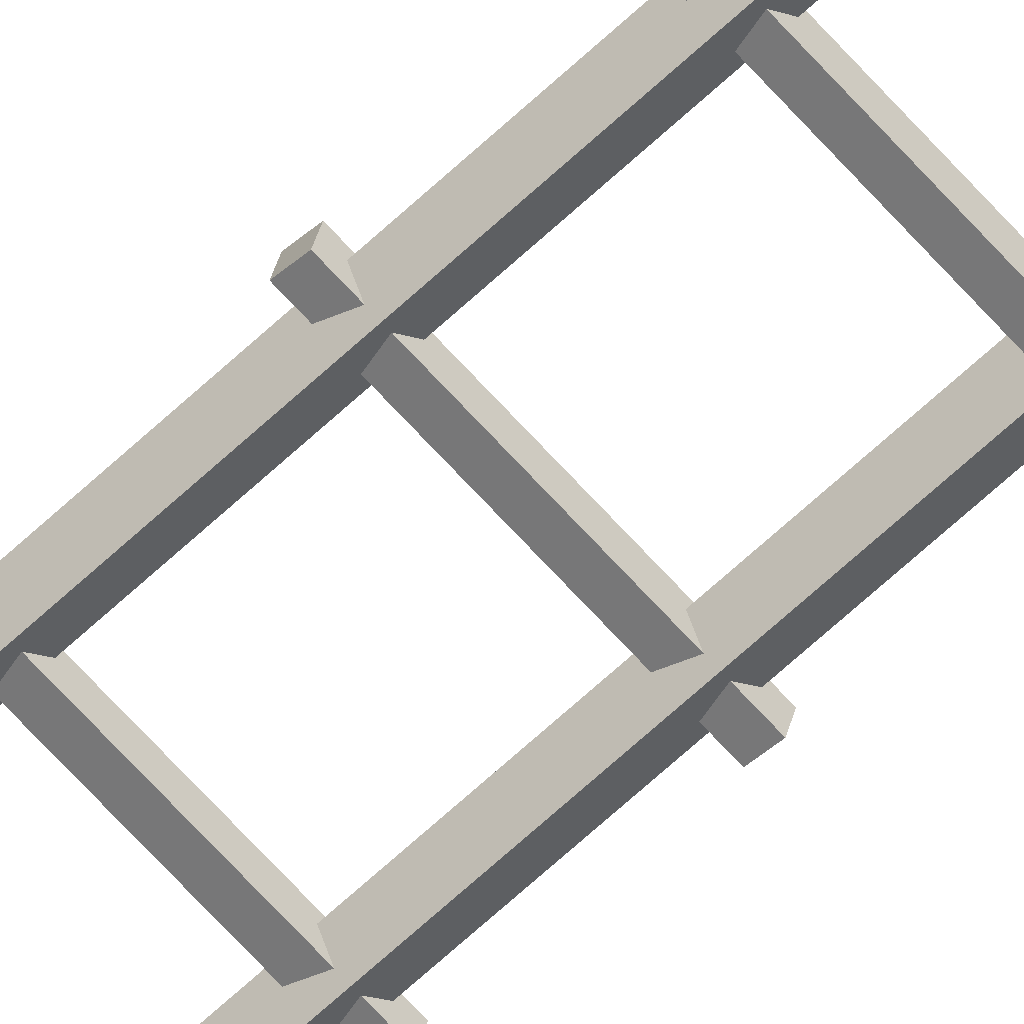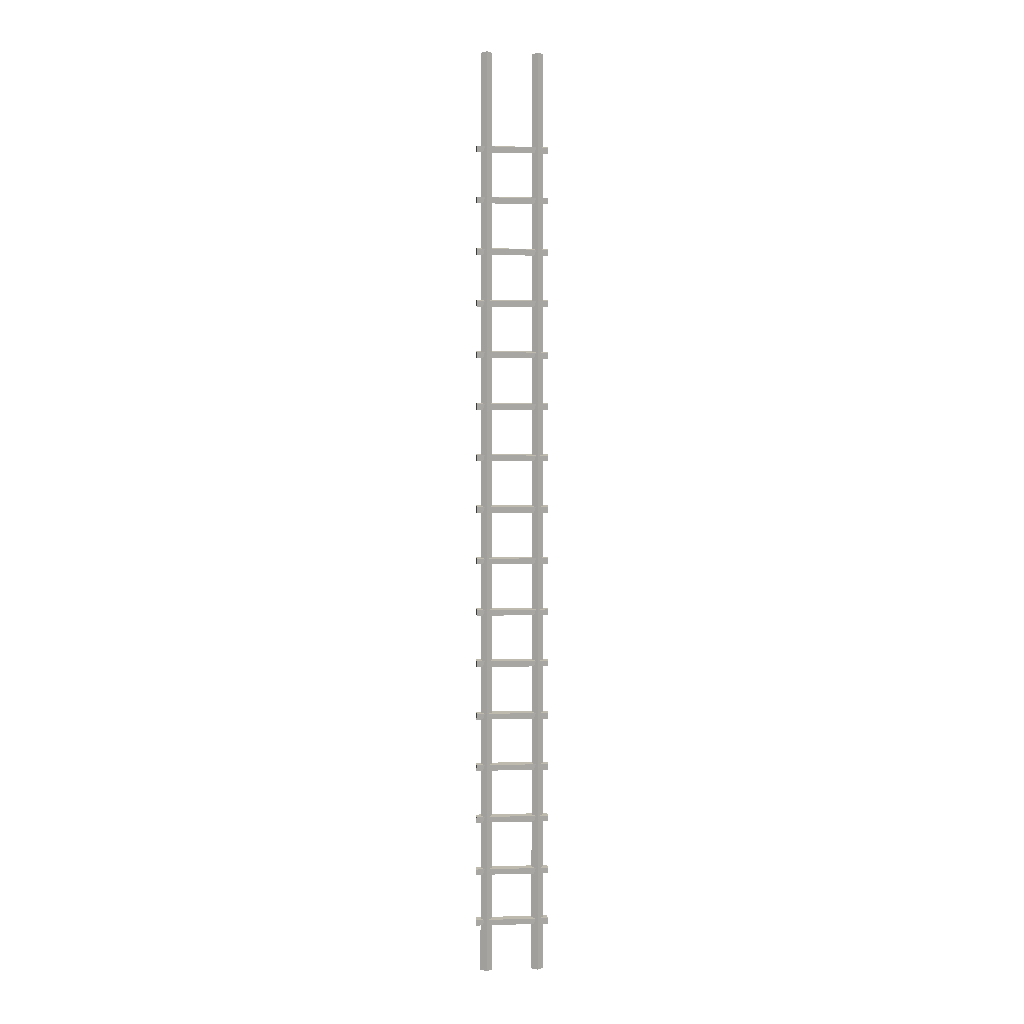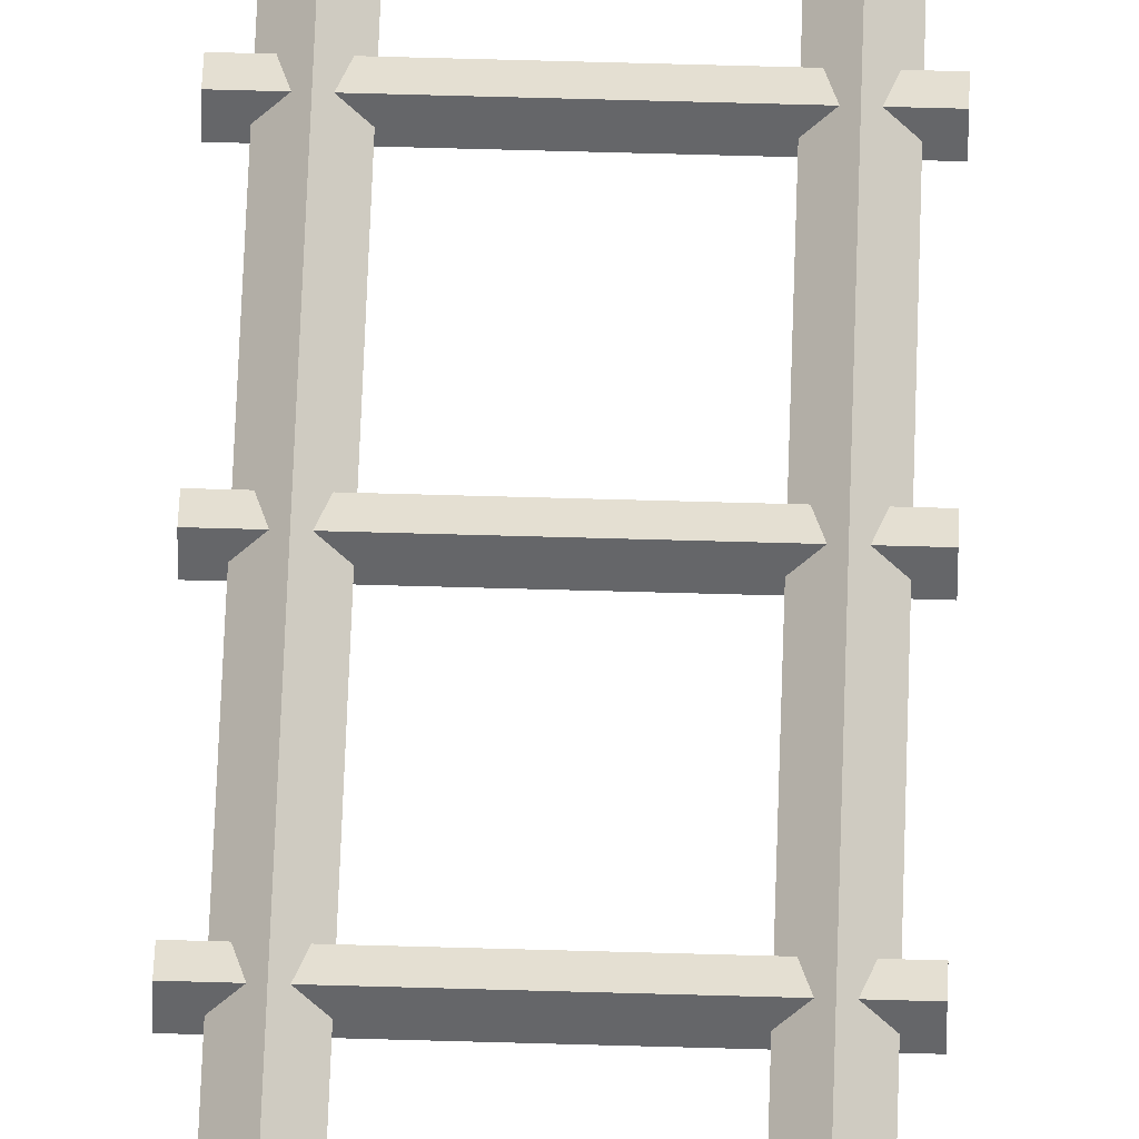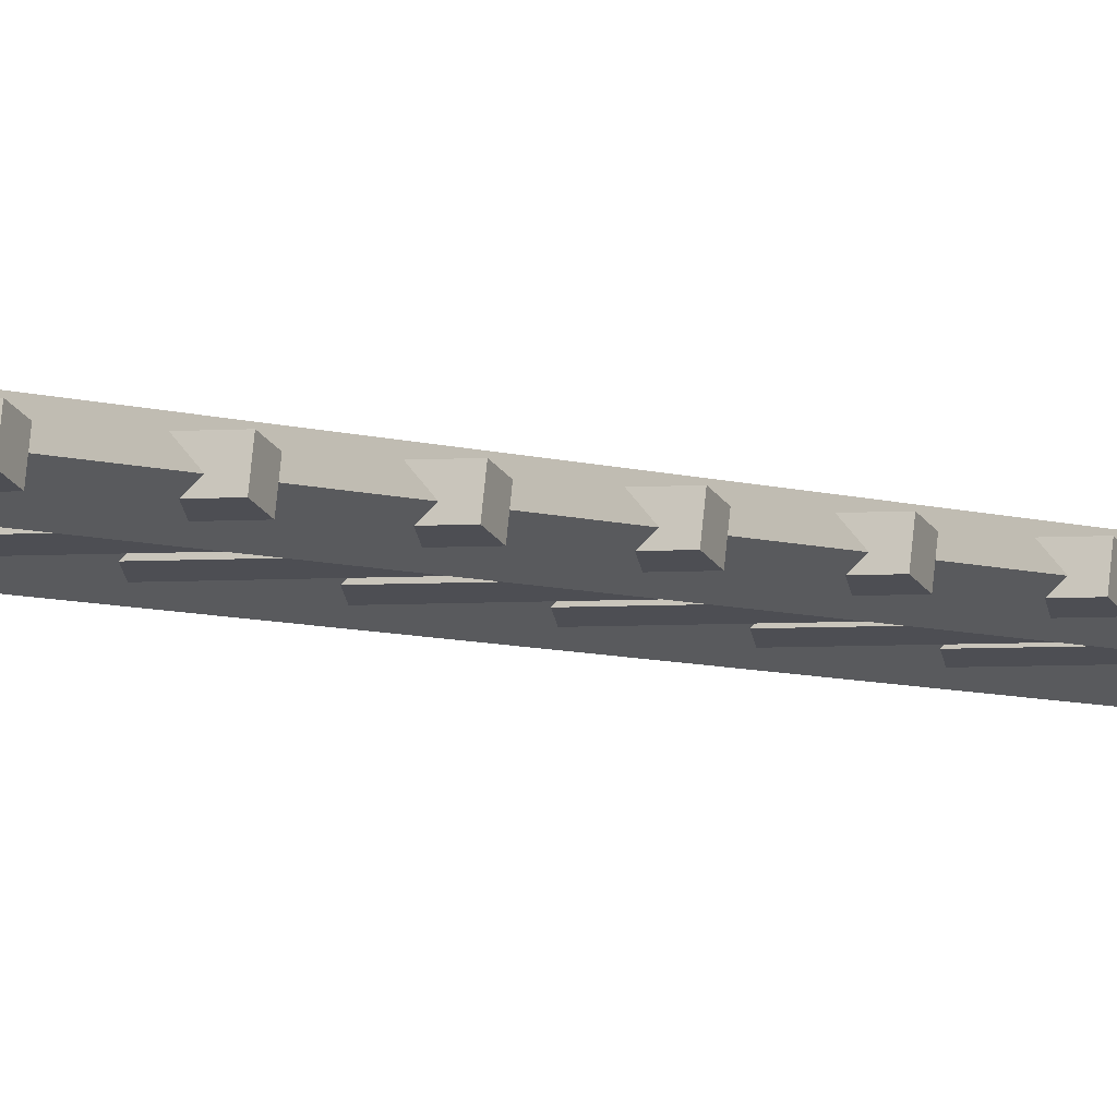
<metadata>
{"format":"obj","ext":"obj","renderer":"f3d","projection":"perspective","resolution":1024,"background":"white","views":[{"elev":-70.1,"azim":132.4,"up":"+Z"},{"elev":0.4,"azim":173.6,"up":"+Y"},{"elev":53.0,"azim":1.8,"up":"+Z"},{"elev":-2.7,"azim":22.7,"up":"+Z"}]}
</metadata>
<code>
o LADDER_8
v 0.1887 8.919 0.000324
v 0.25 -0.000264 -0.05657
v 0.3019 8.919 0.000324
v -0.1981 8.919 0.000323
v -0.1934 0.000201 -1e-06
v -0.3113 8.919 0.000322
v 0.3457 5.468 0.03721
v -0.3543 5.509 -0.03664
v 0.3457 5.508 -0.03664
v 0.3457 4.467 0.03721
v -0.3543 4.509 -0.03664
v -0.3542 4.468 0.03721
v 0.3463 3.468 0.03718
v -0.3537 3.469 0.03717
v 0.3462 3.508 -0.03667
v 0.349 0.9463 0.037
v -0.351 0.947 0.03699
v 0.3489 0.9869 -0.03685
v 0.3495 0.453 0.03696
v -0.3505 0.4538 0.03696
v 0.3495 0.4936 -0.03689
v 0.3474 2.458 0.0371
v -0.3526 2.459 0.0371
v 0.3473 2.499 -0.03674
v 0.3479 1.959 0.03707
v -0.3521 1.96 0.03707
v 0.3478 2 -0.03678
v 0.3457 7.471 0.03721
v -0.3543 7.512 -0.03664
v 0.3457 7.511 -0.03664
v 0.3457 6.97 0.03721
v -0.3543 7.012 -0.03664
v -0.3542 6.971 0.03721
v 0.3457 4.968 0.03721
v -0.3543 5.01 -0.03664
v -0.3542 4.969 0.03721
v 0.3457 3.966 0.03721
v -0.3542 3.967 0.03721
v 0.3457 4.007 -0.03664
v -0.3543 4.008 -0.03664
v -0.3537 3.509 -0.03667
v 0.3468 2.968 0.03714
v -0.3532 2.969 0.03714
v -0.3532 3.01 -0.03671
v 0.3484 1.455 0.03703
v -0.3515 1.456 0.03703
v -0.3516 1.496 -0.03682
v 0.3457 6.469 0.03721
v -0.3543 6.51 -0.03664
v -0.3542 6.47 0.03721
v 0.3457 5.97 0.03721
v -0.3543 6.011 -0.03664
v 0.3457 6.01 -0.03664
v 0.3484 1.496 -0.03682
v -0.351 0.9876 -0.03686
v -0.3505 0.4943 -0.03689
v -0.3527 2.5 -0.03675
v -0.3521 2.001 -0.03678
v -0.3542 5.468 0.03721
v 0.3468 3.009 -0.03671
v 0.3457 5.009 -0.03664
v -0.3542 7.471 0.03721
v 0.3457 7.011 -0.03664
v 0.3457 4.508 -0.03664
v 0.3457 7.964 0.03721
v -0.3543 8.005 -0.03664
v 0.3457 8.004 -0.03664
v -0.3542 7.965 0.03721
v -0.3542 5.97 0.03721
v 0.3457 6.51 -0.03664
v 0.3066 -0.000318 1e-06
v -0.25 0.000264 0.05657
v 0.2453 8.919 0.05689
v -0.2547 8.919 0.05689
v 0.2453 8.919 -0.05624
v 0.1934 -0.000201 1e-06
v -0.25 0.000256 -0.05657
v -0.3066 0.000318 -1e-06
v 0.25 -0.000256 0.05657
v -0.2547 8.919 -0.05625
v -0.3542 4.953 -0.02061
v -0.3521 1.944 -0.02075
v -0.3526 2.444 -0.02072
v -0.3505 0.4382 -0.02086
v -0.3515 1.44 -0.02079
v -0.3543 7.027 0.02118
v -0.3543 6.027 0.02118
v 0.3458 5.452 -0.02061
v 0.3458 6.955 -0.02061
v 0.3458 5.954 -0.02061
v 0.3463 3.452 -0.02064
v -0.3538 3.525 0.02115
v 0.3458 4.452 -0.02061
v 0.3468 2.953 -0.02068
v 0.3457 5.024 0.02118
v 0.3457 6.525 0.02118
v 0.3458 6.453 -0.02061
v 0.3479 1.944 -0.02075
v -0.3505 0.5099 0.02093
v 0.3458 4.953 -0.02061
v 0.3457 7.026 0.02118
v 0.3458 7.948 -0.02061
v 0.3484 1.511 0.021
v -0.3516 1.512 0.021
v 0.3457 8.02 0.02118
v -0.3543 8.021 0.02118
v -0.3531 2.954 -0.02068
v 0.3473 2.515 0.02107
v 0.3457 7.527 0.02118
v -0.3543 7.527 0.02118
v 0.3457 6.026 0.02118
v -0.3532 3.025 0.02111
v 0.3474 2.443 -0.02072
v 0.3457 4.523 0.02118
v 0.3484 1.44 -0.02079
v 0.3494 0.5092 0.02093
v 0.3462 3.524 0.02115
v 0.349 0.9307 -0.02082
v 0.3495 0.4375 -0.02086
v -0.351 0.9315 -0.02083
v 0.3478 2.015 0.02104
v -0.3527 2.515 0.02107
v 0.3489 1.002 0.02097
v -0.3511 1.003 0.02096
v 0.3457 5.524 0.02118
v -0.3543 5.525 0.02118
v -0.3543 5.025 0.02118
v 0.3457 4.022 0.02118
v -0.3543 4.023 0.02118
v 0.3458 7.455 -0.02061
v -0.3542 4.452 -0.02061
v 0.3458 3.951 -0.02061
v -0.3542 3.951 -0.02061
v -0.3537 3.453 -0.02064
v -0.3543 4.524 0.02118
v -0.3521 2.016 0.02104
v 0.3467 3.025 0.02111
v -0.3542 7.949 -0.02061
v -0.3542 7.456 -0.02061
v -0.3543 6.526 0.02118
v -0.3542 6.454 -0.02061
v -0.3542 5.453 -0.02061
v -0.3542 5.955 -0.02061
v -0.3542 6.955 -0.02061
f 79 3 73
f 71 75 3
f 77 80 4
f 5 4 74
f 8 125 9
f 59 88 7
f 93 12 131
f 114 11 135
f 41 117 15
f 14 91 13
f 55 123 18
f 17 118 16
f 56 116 21
f 20 119 19
f 57 108 24
f 23 113 22
f 58 121 27
f 26 98 25
f 29 109 30
f 62 130 28
f 89 33 144
f 101 32 86
f 100 36 81
f 95 35 127
f 40 128 39
f 38 132 37
f 128 40 129
f 132 38 133
f 117 41 92
f 91 14 134
f 137 44 112
f 94 43 107
f 103 47 104
f 115 46 85
f 97 50 141
f 96 49 140
f 52 111 53
f 69 90 51
f 47 103 54
f 46 115 45
f 123 55 124
f 118 17 120
f 116 56 99
f 119 20 84
f 108 57 122
f 113 23 83
f 121 58 136
f 98 26 82
f 88 59 142
f 125 8 126
f 44 137 60
f 43 94 42
f 35 95 61
f 36 100 34
f 130 62 139
f 109 29 110
f 32 101 63
f 33 89 31
f 11 114 64
f 12 93 10
f 66 105 67
f 68 102 65
f 102 68 138
f 105 66 106
f 90 69 143
f 111 52 87
f 49 96 70
f 50 97 48
f 75 71 2
f 73 76 79
f 6 78 72
f 74 72 5
f 75 73 3
f 76 73 1
f 74 4 80
f 72 74 6
f 73 75 1
f 2 1 75
f 2 79 76
f 1 2 76
f 77 5 72
f 4 5 77
f 72 78 77
f 80 77 78
f 79 2 71
f 3 79 71
f 80 6 74
f 78 6 80
f 81 127 35
f 61 81 35
f 82 136 58
f 27 82 58
f 83 122 57
f 24 83 57
f 84 99 56
f 21 84 56
f 85 104 47
f 54 85 47
f 86 144 33
f 31 86 33
f 87 143 69
f 51 87 69
f 125 88 9
f 142 9 88
f 101 89 63
f 144 63 89
f 111 90 53
f 143 53 90
f 117 91 15
f 134 15 91
f 92 134 14
f 13 92 14
f 114 93 64
f 131 64 93
f 137 94 60
f 107 60 94
f 100 95 34
f 127 34 95
f 97 96 48
f 140 48 96
f 96 97 70
f 141 70 97
f 121 98 27
f 82 27 98
f 99 84 20
f 19 99 20
f 95 100 61
f 81 61 100
f 89 101 31
f 86 31 101
f 105 102 67
f 138 67 102
f 115 103 45
f 104 45 103
f 104 85 46
f 45 104 46
f 102 105 65
f 106 65 105
f 106 138 68
f 65 106 68
f 107 112 44
f 60 107 44
f 113 108 22
f 122 22 108
f 130 109 28
f 110 28 109
f 110 139 62
f 28 110 62
f 90 111 51
f 87 51 111
f 112 107 43
f 42 112 43
f 108 113 24
f 83 24 113
f 93 114 10
f 135 10 114
f 103 115 54
f 85 54 115
f 119 116 19
f 99 19 116
f 91 117 13
f 92 13 117
f 123 118 18
f 120 18 118
f 116 119 21
f 84 21 119
f 120 124 55
f 18 120 55
f 98 121 25
f 136 25 121
f 122 83 23
f 22 122 23
f 118 123 16
f 124 16 123
f 124 120 17
f 16 124 17
f 88 125 7
f 126 7 125
f 126 142 59
f 7 126 59
f 127 81 36
f 34 127 36
f 132 128 37
f 129 37 128
f 129 133 38
f 37 129 38
f 109 130 30
f 139 30 130
f 131 135 11
f 64 131 11
f 128 132 39
f 133 39 132
f 133 129 40
f 39 133 40
f 134 92 41
f 15 134 41
f 135 131 12
f 10 135 12
f 136 82 26
f 25 136 26
f 94 137 42
f 112 42 137
f 138 106 66
f 67 138 66
f 139 110 29
f 30 139 29
f 140 141 50
f 48 140 50
f 141 140 49
f 70 141 49
f 142 126 8
f 9 142 8
f 143 87 52
f 53 143 52
f 144 86 32
f 63 144 32

</code>
